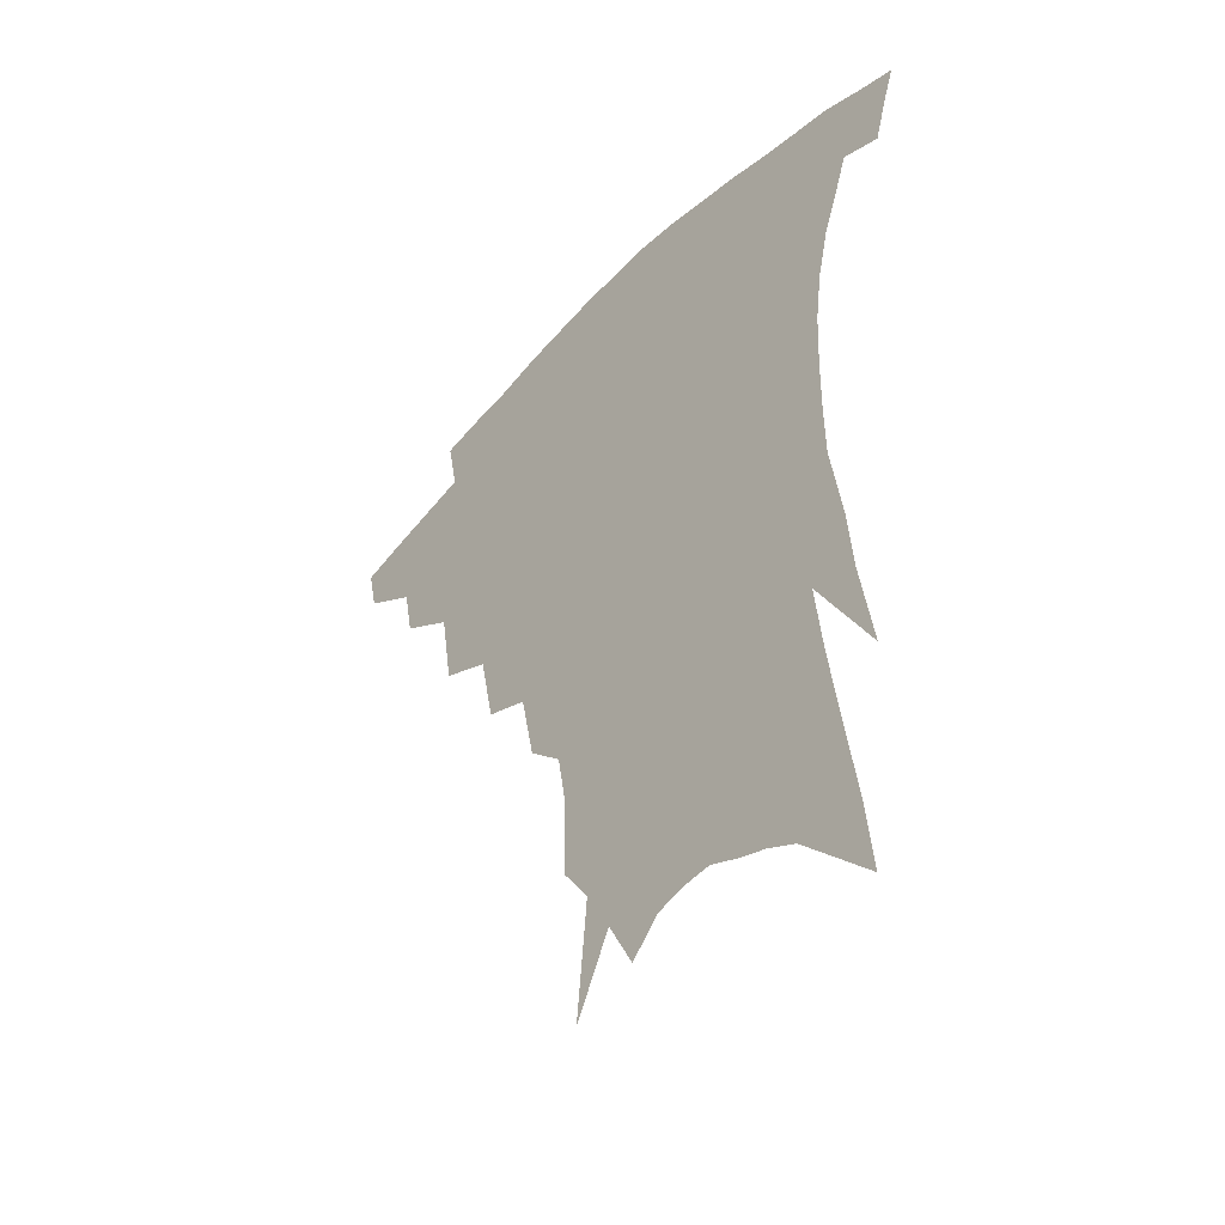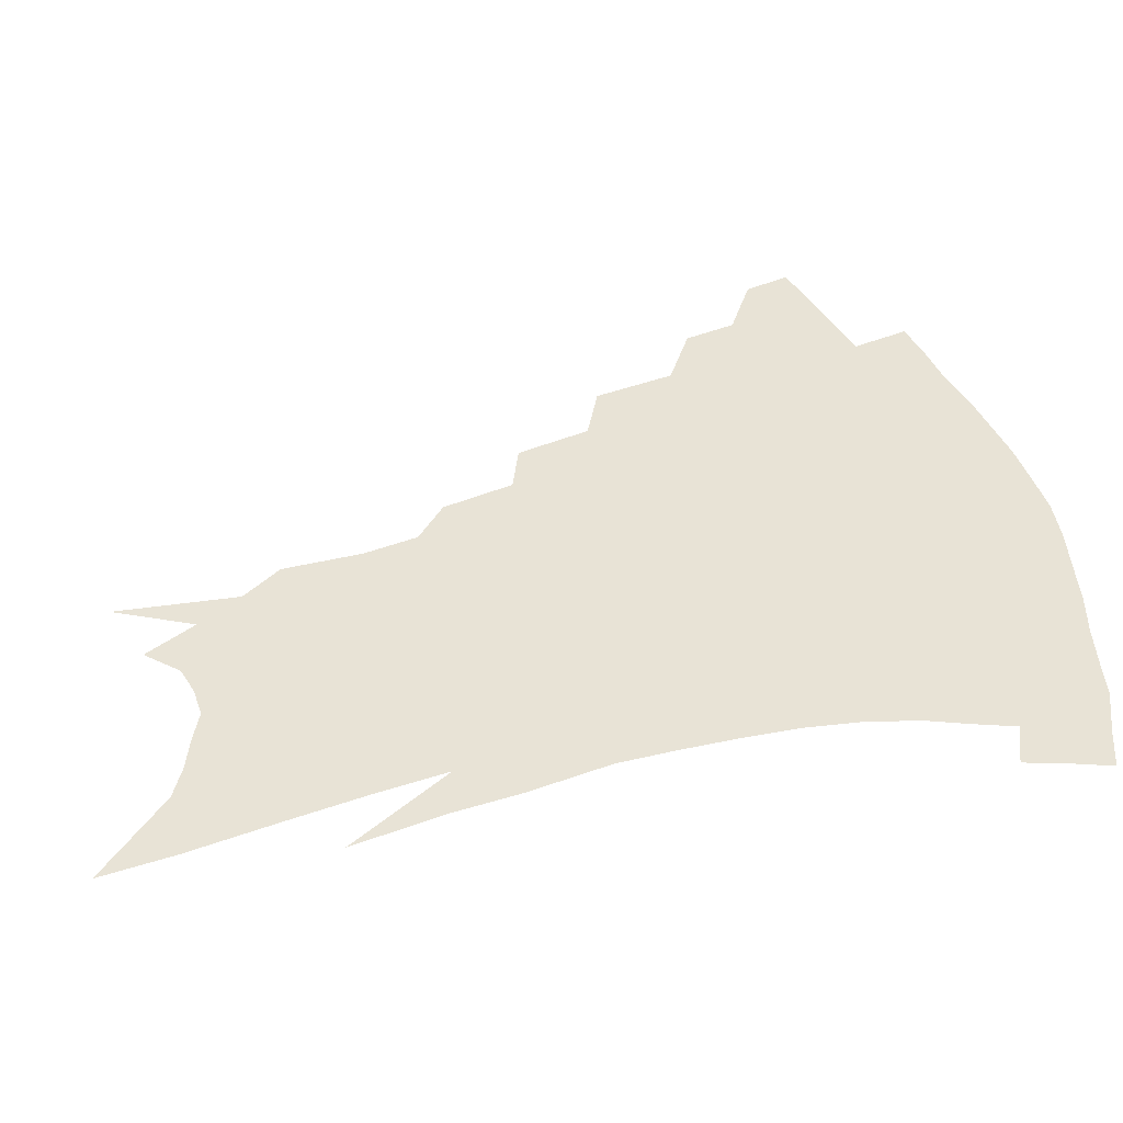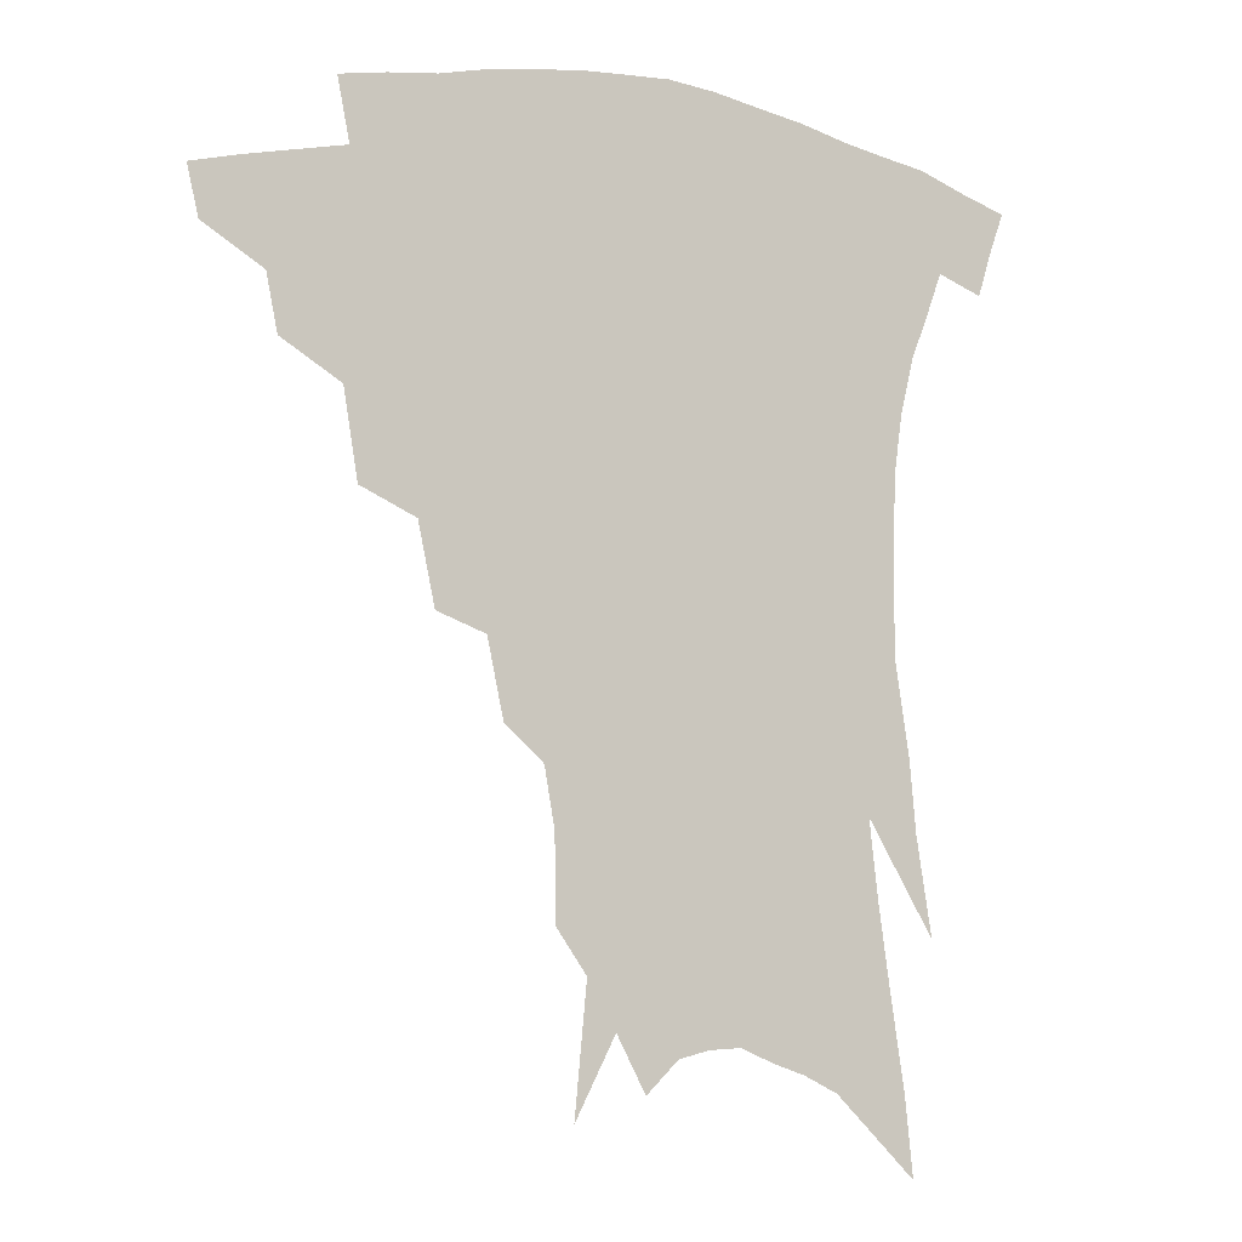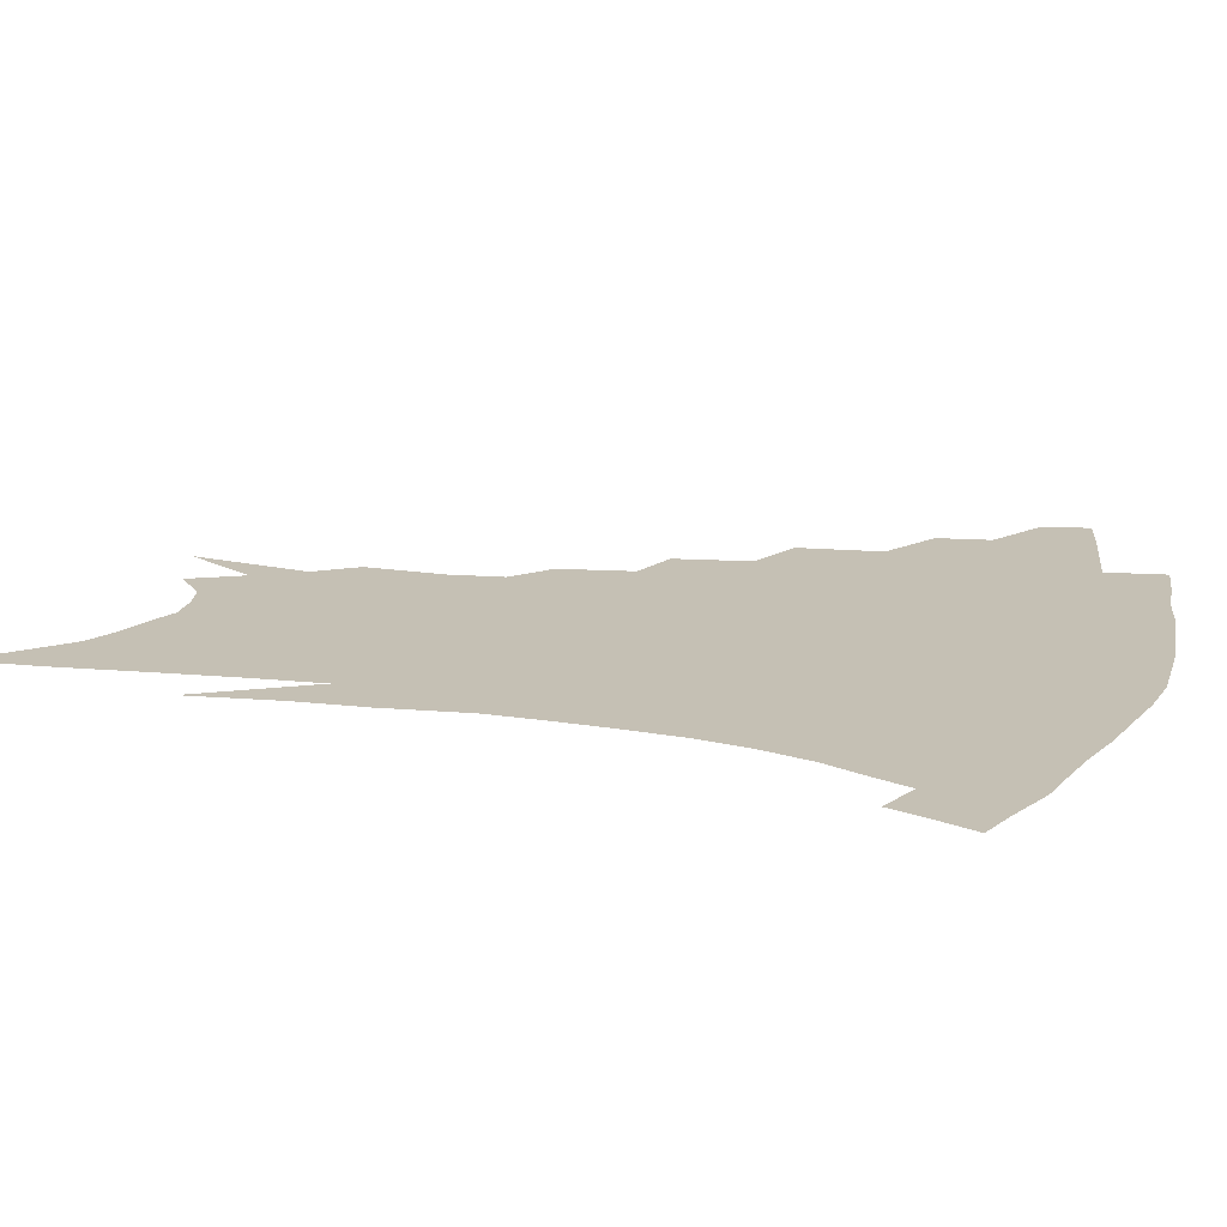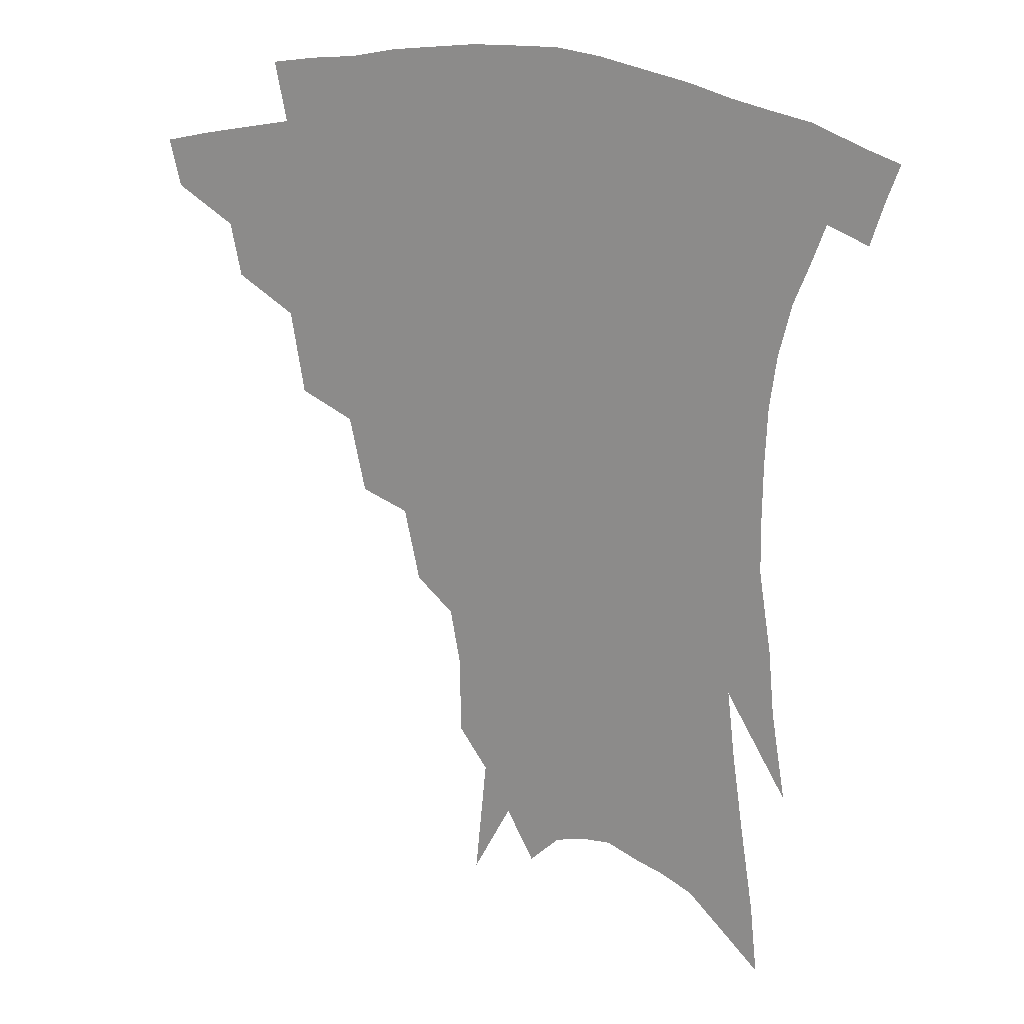
<metadata>
{"format":"obj","ext":"obj","renderer":"f3d","projection":"perspective","resolution":1024,"background":"white","views":[{"elev":-46.2,"azim":49.7,"up":"+Y"},{"elev":41.5,"azim":74.7,"up":"+Z"},{"elev":-6.1,"azim":-24.1,"up":"+Y"},{"elev":18.4,"azim":107.6,"up":"+Z"},{"elev":20.5,"azim":22.6,"up":"+Y"}]}
</metadata>
<code>
v 463.6 332 0
v 460.2 347.1 0
v 485.4 303.2 0
v 482 320.3 0
v 478.8 335.6 0
v 475 350.6 0
v 507.9 265 0
v 503.6 291.7 0
v 500 309.4 0
v 496.6 324.6 0
v 493.2 339 0
v 490.2 353.7 0
v 529.9 232.6 0
v 524.8 257 0
v 519.9 276.1 0
v 516.7 298.8 0
v 513.6 314.2 0
v 510.5 328 0
v 507.7 342.1 0
v 504.7 356.6 0
v 501 375.5 0
v 549.7 203.1 0
v 544.7 226.8 0
v 539.2 243.8 0
v 536 270.2 0
v 532.4 286.3 0
v 529.5 302.2 0
v 526.8 317.3 0
v 524.2 331.1 0
v 521.7 344.7 0
v 518.7 359 0
v 515.2 377.8 0
v 565 148.9 0
v 564.5 174.6 0
v 561.5 192.4 0
v 557.5 216.3 0
v 553.4 238.3 0
v 550 259.9 0
v 547.4 278.2 0
v 544.9 293.3 0
v 542.3 306.4 0
v 539.8 319.8 0
v 537.5 333.2 0
v 535.5 347.2 0
v 532.6 362.5 0
v 529.7 379.2 0
v 570.4 96.29 0
v 574.1 135.5 0
v 574 162.1 0
v 572.4 185.3 0
v 569.3 206.6 0
v 565.8 223.8 0
v 562.7 246.9 0
v 560.4 266.4 0
v 558.4 282.4 0
v 556.6 296.1 0
v 555.3 310.4 0
v 553.3 322.9 0
v 551.1 335.7 0
v 549.6 349.1 0
v 546.8 364.4 0
v 543.6 382.2 0
v 582.7 120.4 0
v 583.1 145.2 0
v 582.6 175.3 0
v 580.3 194.3 0
v 577.4 213.9 0
v 574.7 233.7 0
v 572.3 252.3 0
v 571 272.9 0
v 569.1 284.3 0
v 568.3 299.4 0
v 567.3 312.7 0
v 566.3 325.1 0
v 566.2 337.8 0
v 563.1 351.2 0
v 561 365.1 0
v 557.6 383.9 0
v 591.5 103.3 0
v 592.5 132.2 0
v 592 156.4 0
v 590.6 179.7 0
v 588.3 202.2 0
v 586 220.4 0
v 583.8 241.8 0
v 582.2 257.8 0
v 581.1 275.3 0
v 580.1 287.7 0
v 579.9 302.5 0
v 579 314.1 0
v 578.2 325.6 0
v 578.1 338.8 0
v 576.1 352.3 0
v 574.6 365.5 0
v 571.2 385.5 0
v 601.2 112.8 0
v 601.3 137.1 0
v 600.3 161.6 0
v 598.7 183 0
v 596.7 203.4 0
v 594.6 223 0
v 593 241.7 0
v 591.8 261.5 0
v 591.1 276.1 0
v 590.8 289.5 0
v 590.9 304 0
v 590.3 314.9 0
v 590.3 327 0
v 590.5 339.5 0
v 588.9 353.2 0
v 587.6 367.3 0
v 585.1 385.9 0
v 610.5 115.2 0
v 609.9 140.4 0
v 608.6 162.4 0
v 606.8 186.3 0
v 605 207.4 0
v 603.3 225.9 0
v 602.1 246.5 0
v 601.4 261.6 0
v 601.1 275.4 0
v 601.3 291 0
v 601.6 304.2 0
v 602.2 316.2 0
v 602.2 327.7 0
v 602.3 339.8 0
v 601.7 353.4 0
v 601.1 367.6 0
v 598.9 386.2 0
v 620.1 115.6 0
v 618.5 142.2 0
v 617 163.7 0
v 615 188.3 0
v 613.5 207.7 0
v 612 227.3 0
v 611.1 246.5 0
v 610.9 261.3 0
v 611 277.4 0
v 611.5 291.4 0
v 612.3 303.3 0
v 613.4 316.6 0
v 614.2 328.3 0
v 614.4 340.3 0
v 614.4 353.1 0
v 615.2 366.1 0
v 613.1 384.3 0
v 630 111.2 0
v 627.5 140.1 0
v 625.5 163.9 0
v 623.3 189 0
v 621.9 208.4 0
v 620.8 226.7 0
v 620.1 245 0
v 620.3 259.6 0
v 620.7 275.4 0
v 621.4 289.2 0
v 622.7 302.4 0
v 624.1 315.1 0
v 625.9 327.7 0
v 627.4 339.1 0
v 628.3 351 0
v 629.7 362.9 0
v 627.5 381.2 0
v 639.9 107.7 0
v 636.8 136.4 0
v 634.1 162.4 0
v 632 186.3 0
v 630.6 206.1 0
v 629.9 223.6 0
v 629.6 240.4 0
v 629.5 257.1 0
v 630 274.4 0
v 631.1 287.2 0
v 632.9 302.4 0
v 635 314.5 0
v 637 326.3 0
v 639 337.7 0
v 641.2 349.2 0
v 642.1 361.5 0
v 641.4 378.4 0
v 650 102.4 0
v 647 128.7 0
v 643.5 156.9 0
v 641.2 180.7 0
v 639.8 200.8 0
v 639.1 218.7 0
v 638.8 235.7 0
v 638.9 252.6 0
v 639.1 271.4 0
v 640.5 286.2 0
v 642.5 299 0
v 645.2 313 0
v 647.8 324.4 0
v 650.6 335.9 0
v 653.3 347.1 0
v 654.5 359.7 0
v 655.2 374.4 0
v 661.8 90.4 0
v 658.7 116.7 0
v 654.3 146.5 0
v 652 169.5 0
v 650 191.6 0
v 649 210.9 0
v 648.2 229.9 0
v 647.9 248.2 0
v 648.3 265.8 0
v 649.6 282 0
v 651.7 298.6 0
v 654.8 309.6 0
v 658.1 322.1 0
v 661.3 333.2 0
v 664.8 344.8 0
v 666.4 358.4 0
v 668.2 371.5 0
v 674.1 77.82 0
v 671.7 101.4 0
v 667.3 130.1 0
v 663.7 156.2 0
v 661 179.6 0
v 659.5 201 0
v 658.1 221.3 0
v 658.2 238.3 0
v 658 257.3 0
v 658.7 275.4 0
v 660.4 292.6 0
v 663.9 304.6 0
v 667.9 319 0
v 671.9 330.6 0
v 675.5 342.2 0
v 678.5 355.2 0
v 680.7 369 0
v 681.1 145 0
v 676.3 174.8 0
v 674.3 196.6 0
v 670.1 223.7 0
v 669.8 241.6 0
v 670 260.1 0
v 670.7 279.2 0
v 672.9 296.1 0
v 676.9 312.9 0
v 681.9 325.9 0
v 686.4 338.7 0
v 691.3 350.8 0
v 695.9 362.9 0
v 699.7 333.3 0
v 703.7 346.5 0
v 707.9 358.7 0
f 4 5 1
f 1 5 2
f 5 6 2
f 8 9 3
f 3 9 4
f 9 10 4
f 4 10 5
f 10 11 5
f 5 11 6
f 11 12 6
f 14 15 7
f 7 15 8
f 15 16 8
f 8 16 9
f 16 17 9
f 9 17 10
f 17 18 10
f 10 18 11
f 18 19 11
f 11 19 12
f 19 20 12
f 23 24 13
f 13 24 14
f 24 25 14
f 14 25 15
f 25 26 15
f 15 26 16
f 26 27 16
f 16 27 17
f 27 28 17
f 17 28 18
f 28 29 18
f 18 29 19
f 29 30 19
f 19 30 20
f 30 31 20
f 20 31 21
f 31 32 21
f 35 36 22
f 22 36 23
f 36 37 23
f 23 37 24
f 37 38 24
f 24 38 25
f 38 39 25
f 25 39 26
f 39 40 26
f 26 40 27
f 40 41 27
f 27 41 28
f 41 42 28
f 28 42 29
f 42 43 29
f 29 43 30
f 43 44 30
f 30 44 31
f 44 45 31
f 31 45 32
f 45 46 32
f 48 49 33
f 33 49 34
f 49 50 34
f 34 50 35
f 50 51 35
f 35 51 36
f 51 52 36
f 36 52 37
f 52 53 37
f 37 53 38
f 53 54 38
f 38 54 39
f 54 55 39
f 39 55 40
f 55 56 40
f 40 56 41
f 56 57 41
f 41 57 42
f 57 58 42
f 42 58 43
f 58 59 43
f 43 59 44
f 59 60 44
f 44 60 45
f 60 61 45
f 45 61 46
f 61 62 46
f 47 63 48
f 63 64 48
f 48 64 49
f 64 65 49
f 49 65 50
f 65 66 50
f 50 66 51
f 66 67 51
f 51 67 52
f 67 68 52
f 52 68 53
f 68 69 53
f 53 69 54
f 69 70 54
f 54 70 55
f 70 71 55
f 55 71 56
f 71 72 56
f 56 72 57
f 72 73 57
f 57 73 58
f 73 74 58
f 58 74 59
f 74 75 59
f 59 75 60
f 75 76 60
f 60 76 61
f 76 77 61
f 61 77 62
f 77 78 62
f 79 80 63
f 63 80 64
f 80 81 64
f 64 81 65
f 81 82 65
f 65 82 66
f 82 83 66
f 66 83 67
f 83 84 67
f 67 84 68
f 84 85 68
f 68 85 69
f 85 86 69
f 69 86 70
f 86 87 70
f 70 87 71
f 87 88 71
f 71 88 72
f 88 89 72
f 72 89 73
f 89 90 73
f 73 90 74
f 90 91 74
f 74 91 75
f 91 92 75
f 75 92 76
f 92 93 76
f 76 93 77
f 93 94 77
f 77 94 78
f 94 95 78
f 79 96 80
f 96 97 80
f 80 97 81
f 97 98 81
f 81 98 82
f 98 99 82
f 82 99 83
f 99 100 83
f 83 100 84
f 100 101 84
f 84 101 85
f 101 102 85
f 85 102 86
f 102 103 86
f 86 103 87
f 103 104 87
f 87 104 88
f 104 105 88
f 88 105 89
f 105 106 89
f 89 106 90
f 106 107 90
f 90 107 91
f 107 108 91
f 91 108 92
f 108 109 92
f 92 109 93
f 109 110 93
f 93 110 94
f 110 111 94
f 94 111 95
f 111 112 95
f 96 113 97
f 113 114 97
f 97 114 98
f 114 115 98
f 98 115 99
f 115 116 99
f 99 116 100
f 116 117 100
f 100 117 101
f 117 118 101
f 101 118 102
f 118 119 102
f 102 119 103
f 119 120 103
f 103 120 104
f 120 121 104
f 104 121 105
f 121 122 105
f 105 122 106
f 122 123 106
f 106 123 107
f 123 124 107
f 107 124 108
f 124 125 108
f 108 125 109
f 125 126 109
f 109 126 110
f 126 127 110
f 110 127 111
f 127 128 111
f 111 128 112
f 128 129 112
f 113 130 114
f 130 131 114
f 114 131 115
f 131 132 115
f 115 132 116
f 132 133 116
f 116 133 117
f 133 134 117
f 117 134 118
f 134 135 118
f 118 135 119
f 135 136 119
f 119 136 120
f 136 137 120
f 120 137 121
f 137 138 121
f 121 138 122
f 138 139 122
f 122 139 123
f 139 140 123
f 123 140 124
f 140 141 124
f 124 141 125
f 141 142 125
f 125 142 126
f 142 143 126
f 126 143 127
f 143 144 127
f 127 144 128
f 144 145 128
f 128 145 129
f 145 146 129
f 130 147 131
f 147 148 131
f 131 148 132
f 148 149 132
f 132 149 133
f 149 150 133
f 133 150 134
f 150 151 134
f 134 151 135
f 151 152 135
f 135 152 136
f 152 153 136
f 136 153 137
f 153 154 137
f 137 154 138
f 154 155 138
f 138 155 139
f 155 156 139
f 139 156 140
f 156 157 140
f 140 157 141
f 157 158 141
f 141 158 142
f 158 159 142
f 142 159 143
f 159 160 143
f 143 160 144
f 160 161 144
f 144 161 145
f 161 162 145
f 145 162 146
f 162 163 146
f 147 164 148
f 164 165 148
f 148 165 149
f 165 166 149
f 149 166 150
f 166 167 150
f 150 167 151
f 167 168 151
f 151 168 152
f 168 169 152
f 152 169 153
f 169 170 153
f 153 170 154
f 170 171 154
f 154 171 155
f 171 172 155
f 155 172 156
f 172 173 156
f 156 173 157
f 173 174 157
f 157 174 158
f 174 175 158
f 158 175 159
f 175 176 159
f 159 176 160
f 176 177 160
f 160 177 161
f 177 178 161
f 161 178 162
f 178 179 162
f 162 179 163
f 179 180 163
f 164 181 165
f 181 182 165
f 165 182 166
f 182 183 166
f 166 183 167
f 183 184 167
f 167 184 168
f 184 185 168
f 168 185 169
f 185 186 169
f 169 186 170
f 186 187 170
f 170 187 171
f 187 188 171
f 171 188 172
f 188 189 172
f 172 189 173
f 189 190 173
f 173 190 174
f 190 191 174
f 174 191 175
f 191 192 175
f 175 192 176
f 192 193 176
f 176 193 177
f 193 194 177
f 177 194 178
f 194 195 178
f 178 195 179
f 195 196 179
f 179 196 180
f 196 197 180
f 181 198 182
f 198 199 182
f 182 199 183
f 199 200 183
f 183 200 184
f 200 201 184
f 184 201 185
f 201 202 185
f 185 202 186
f 202 203 186
f 186 203 187
f 203 204 187
f 187 204 188
f 204 205 188
f 188 205 189
f 205 206 189
f 189 206 190
f 206 207 190
f 190 207 191
f 207 208 191
f 191 208 192
f 208 209 192
f 192 209 193
f 209 210 193
f 193 210 194
f 210 211 194
f 194 211 195
f 211 212 195
f 195 212 196
f 212 213 196
f 196 213 197
f 213 214 197
f 198 215 199
f 215 216 199
f 199 216 200
f 216 217 200
f 200 217 201
f 217 218 201
f 201 218 202
f 218 219 202
f 202 219 203
f 219 220 203
f 203 220 204
f 220 221 204
f 204 221 205
f 221 222 205
f 205 222 206
f 222 223 206
f 206 223 207
f 223 224 207
f 207 224 208
f 224 225 208
f 208 225 209
f 225 226 209
f 209 226 210
f 226 227 210
f 210 227 211
f 227 228 211
f 211 228 212
f 228 229 212
f 212 229 213
f 229 230 213
f 213 230 214
f 230 231 214
f 219 232 220
f 232 233 220
f 220 233 221
f 233 234 221
f 221 234 222
f 234 235 222
f 222 235 223
f 235 236 223
f 223 236 224
f 236 237 224
f 224 237 225
f 237 238 225
f 225 238 226
f 238 239 226
f 226 239 227
f 239 240 227
f 227 240 228
f 240 241 228
f 228 241 229
f 241 242 229
f 229 242 230
f 242 243 230
f 230 243 231
f 243 244 231
f 242 245 243
f 245 246 243
f 243 246 244
f 246 247 244

</code>
